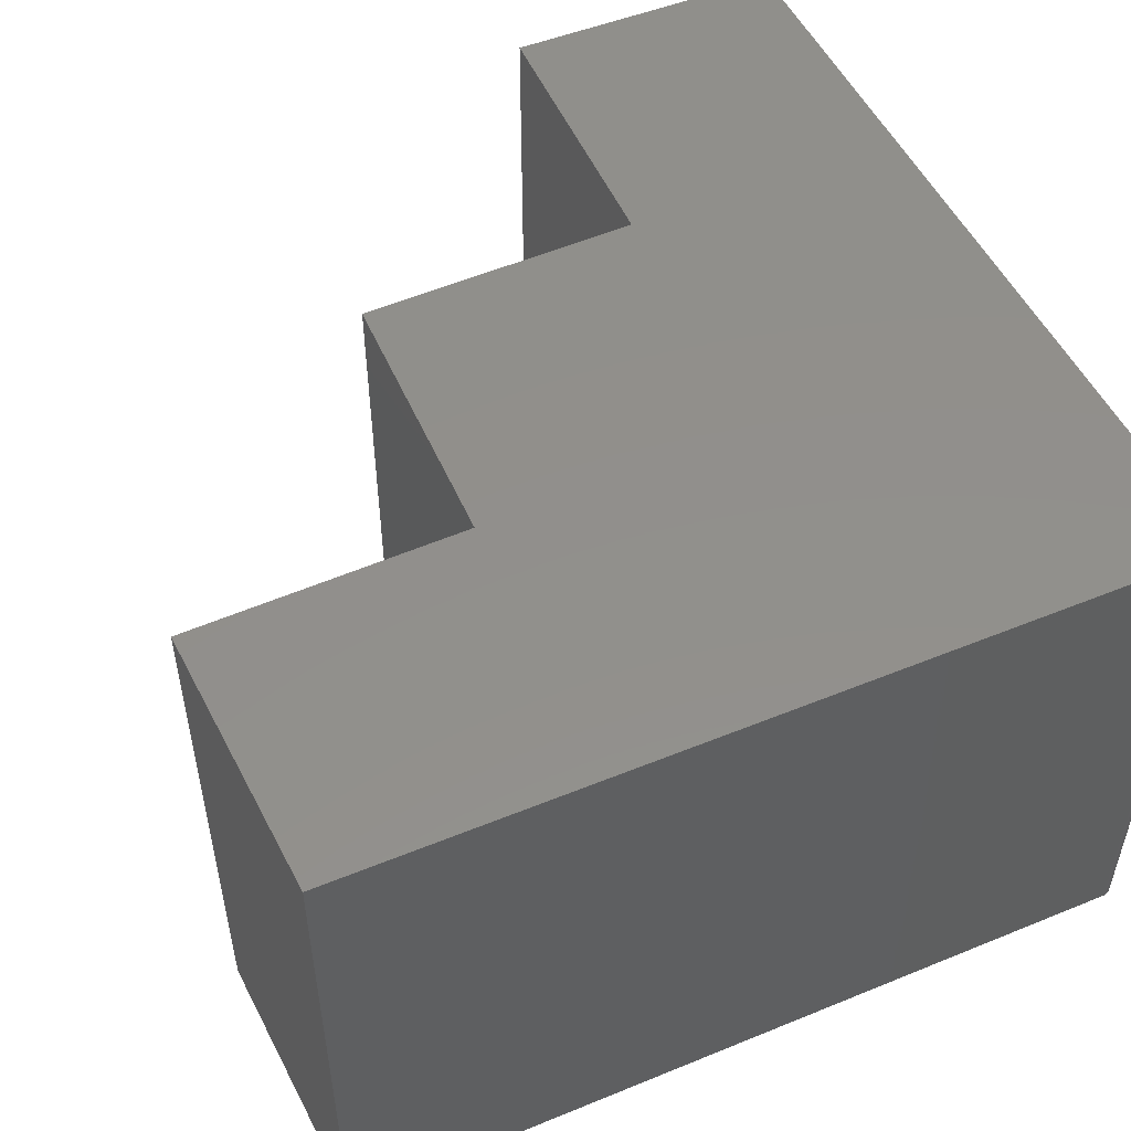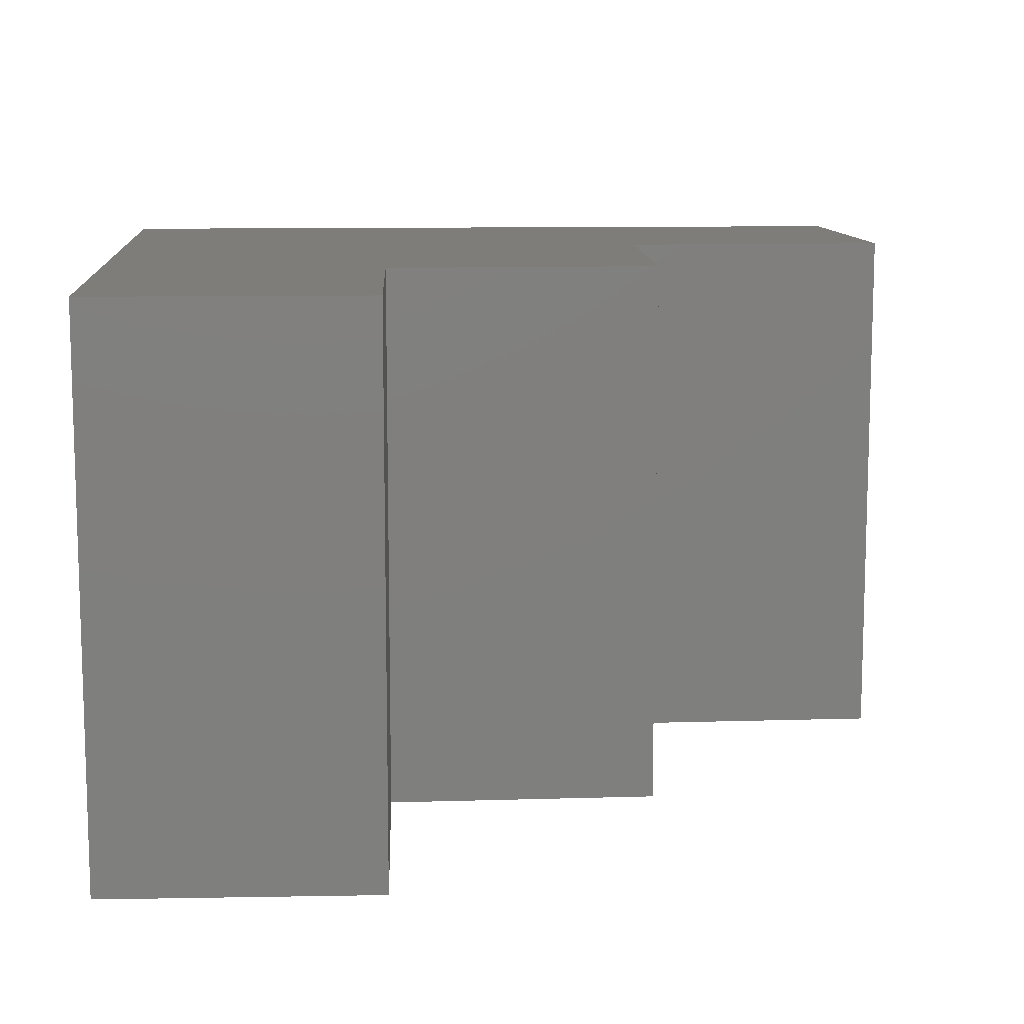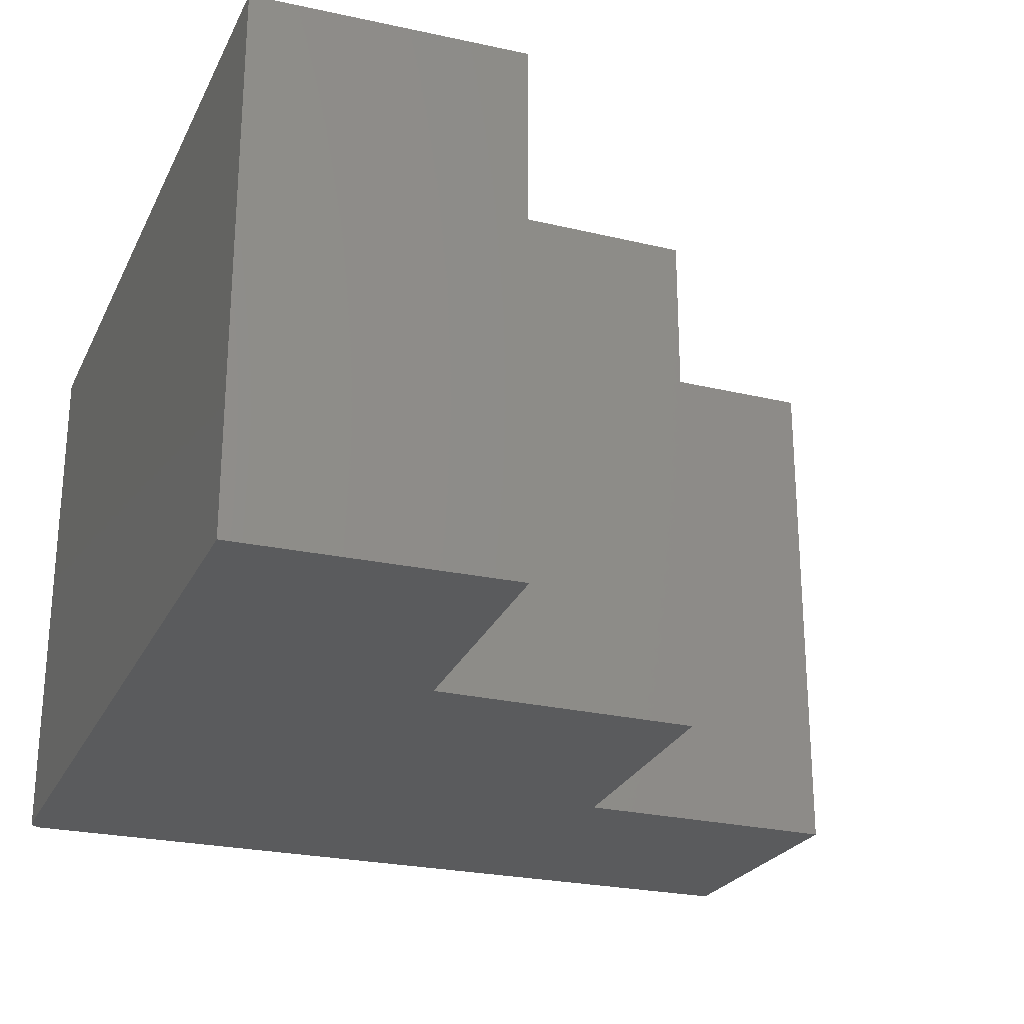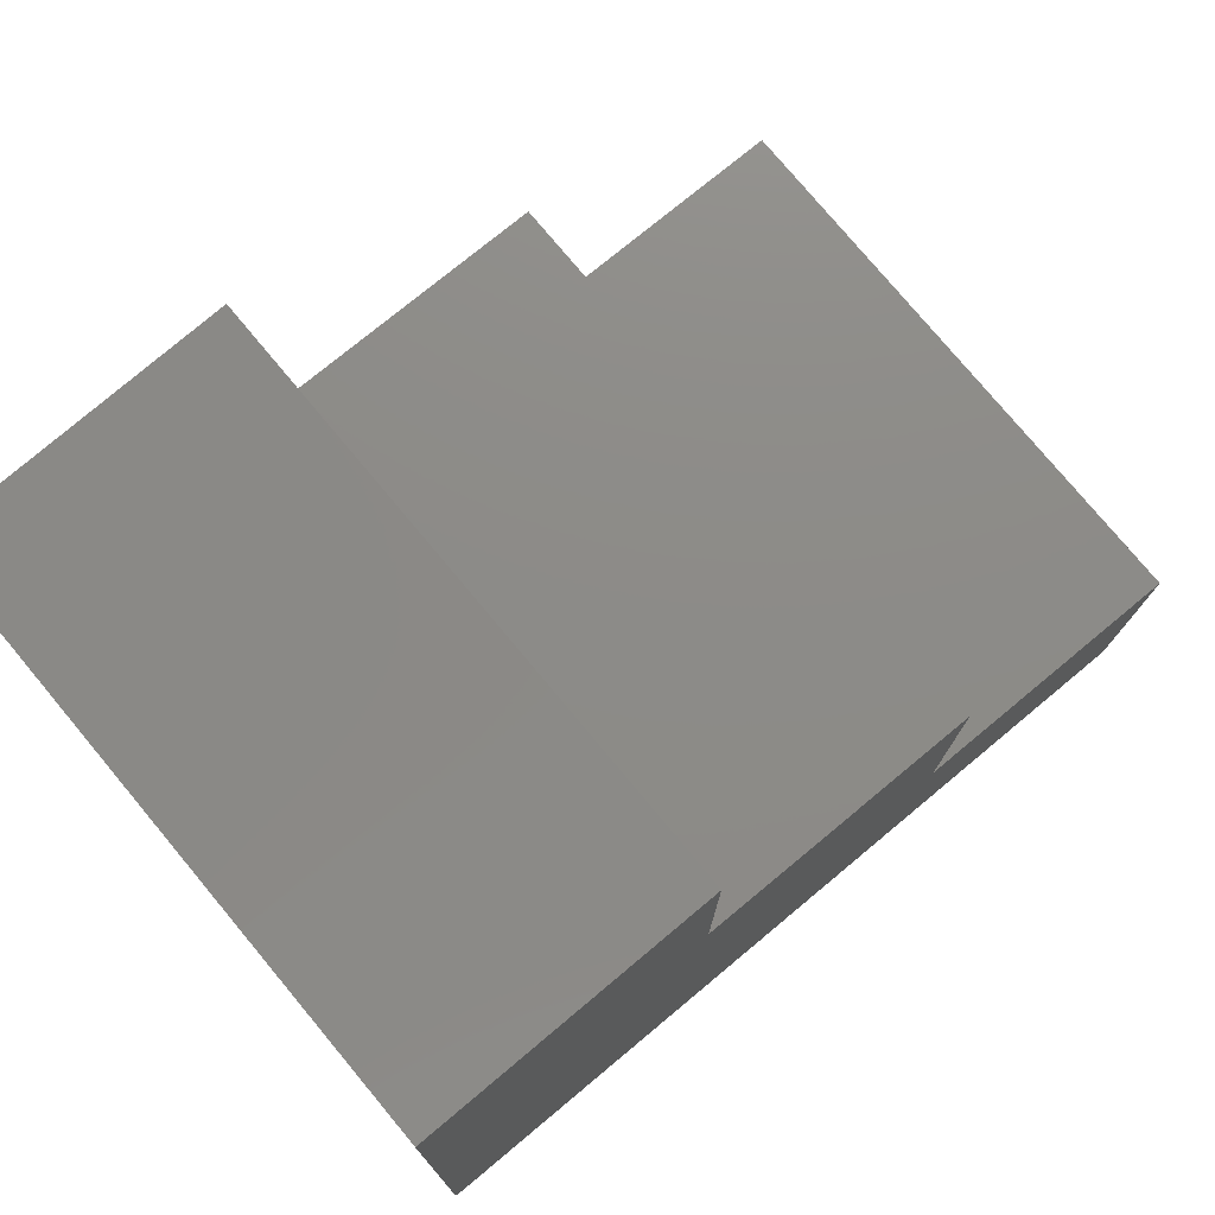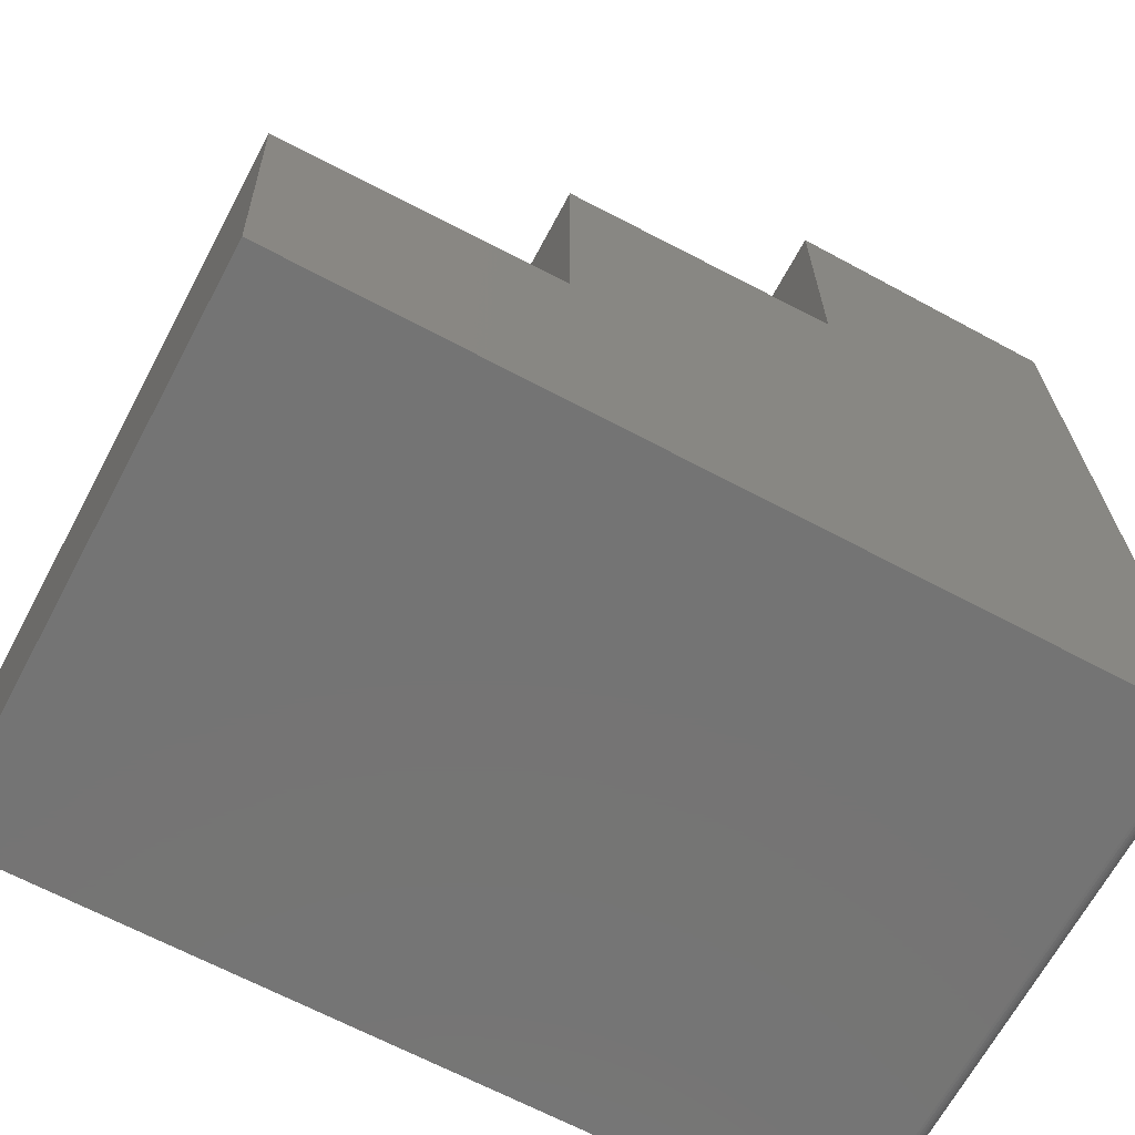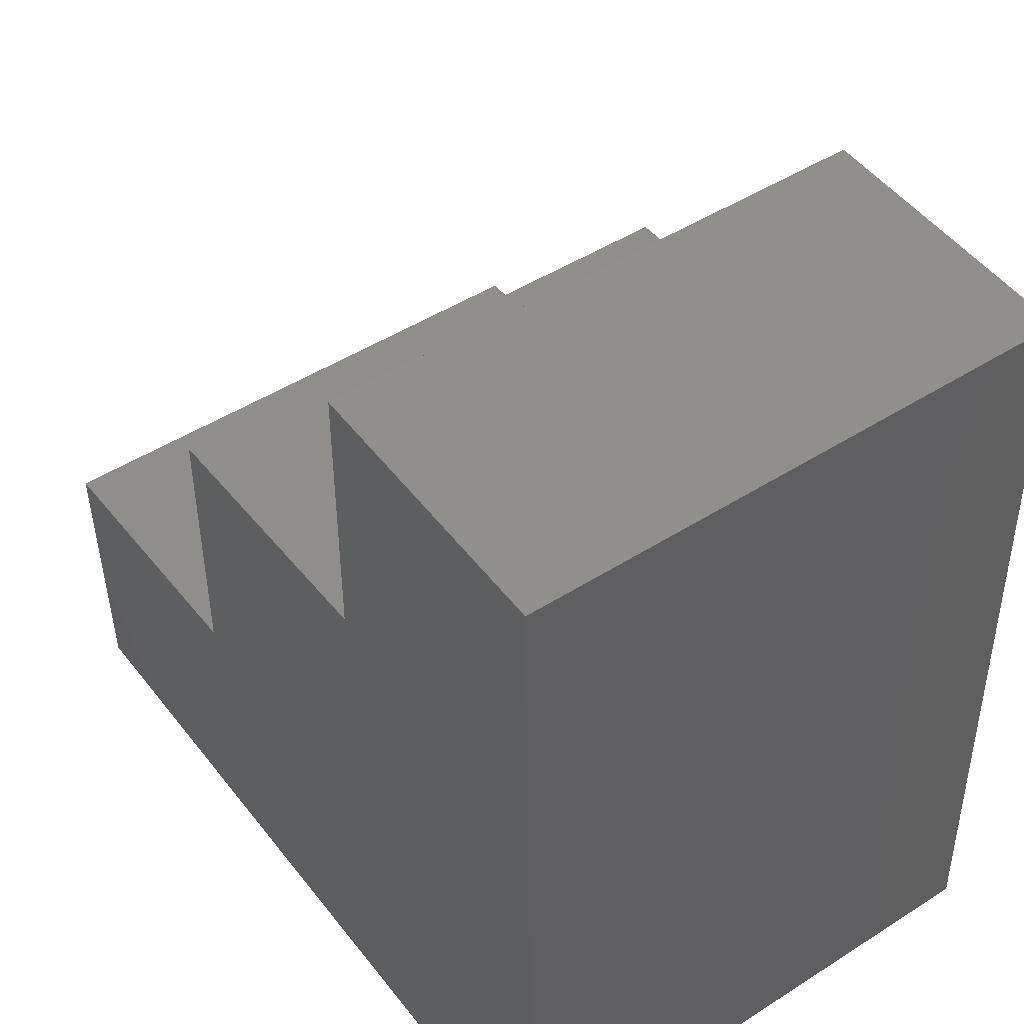
<metadata>
{"format":"stl","ext":"stl","renderer":"f3d","projection":"perspective","resolution":1024,"background":"white","views":[{"elev":51.7,"azim":64.9,"up":"+Y"},{"elev":11.0,"azim":-94.3,"up":"+Y"},{"elev":-25.3,"azim":-111.1,"up":"+Y"},{"elev":77.3,"azim":140.2,"up":"+Z"},{"elev":-66.6,"azim":-28.1,"up":"+Z"},{"elev":47.2,"azim":54.2,"up":"+Z"}]}
</metadata>
<code>
# stl→obj: 34 verts, 64 faces
v 0.734 -0.6406 -0.5427
v 0.7419 -0.6406 -0.5405
v -0.2086 -0.6406 -0.5427
v 0.7368 -0.6406 -0.5424
v 0.7395 -0.6406 -0.5417
v 0.7497 -0.6406 -0.5267
v 0.7296 -0.6406 0.4159
v 0.4135 -0.6406 0.4261
v 0.4135 -0.6406 0.11
v 0.09737 -0.6406 0.09975
v 0.09737 -0.6406 -0.2164
v -0.2188 -0.6406 -0.2266
v 0.7442 -0.6406 -0.5389
v 0.7461 -0.6406 -0.537
v 0.7477 -0.6406 -0.5347
v 0.7488 -0.6406 -0.5322
v 0.7495 -0.6406 -0.5295
v -0.2086 -1.698e-17 -0.5427
v 0.7419 3.59e-17 -0.5405
v 0.734 3.534e-17 -0.5427
v 0.7368 3.551e-17 -0.5424
v 0.7395 3.57e-17 -0.5417
v 0.7497 3.71e-17 -0.5267
v -0.2188 0 -0.2266
v 0.09737 1.811e-17 -0.2164
v 0.09737 3.566e-17 0.09975
v 0.4135 5.378e-17 0.11
v 0.4135 7.132e-17 0.4261
v 0.7296 8.831e-17 0.4159
v 0.7495 3.693e-17 -0.5295
v 0.7488 3.675e-17 -0.5322
v 0.7477 3.654e-17 -0.5347
v 0.7461 3.633e-17 -0.537
v 0.7442 3.611e-17 -0.5389
f 1 2 3
f 1 4 2
f 2 4 5
f 6 7 8
f 6 8 9
f 6 9 10
f 6 10 11
f 6 11 12
f 12 3 2
f 12 2 13
f 12 13 14
f 12 14 15
f 12 15 16
f 12 16 17
f 12 17 6
f 18 19 20
f 19 21 20
f 22 21 19
f 23 24 25
f 23 25 26
f 23 26 27
f 23 27 28
f 23 28 29
f 24 23 30
f 24 30 31
f 24 31 32
f 24 32 33
f 24 33 34
f 24 34 19
f 24 19 18
f 6 23 7
f 7 23 29
f 3 18 1
f 1 18 20
f 23 6 30
f 30 6 17
f 30 17 31
f 31 17 16
f 31 16 32
f 32 16 15
f 32 15 33
f 33 15 14
f 33 14 34
f 34 14 13
f 34 13 19
f 19 13 2
f 19 2 22
f 22 2 5
f 22 5 21
f 21 5 4
f 21 4 20
f 20 4 1
f 25 24 11
f 11 24 12
f 26 25 10
f 10 25 11
f 27 26 9
f 9 26 10
f 28 27 8
f 8 27 9
f 29 28 7
f 7 28 8
f 24 18 12
f 12 18 3

</code>
